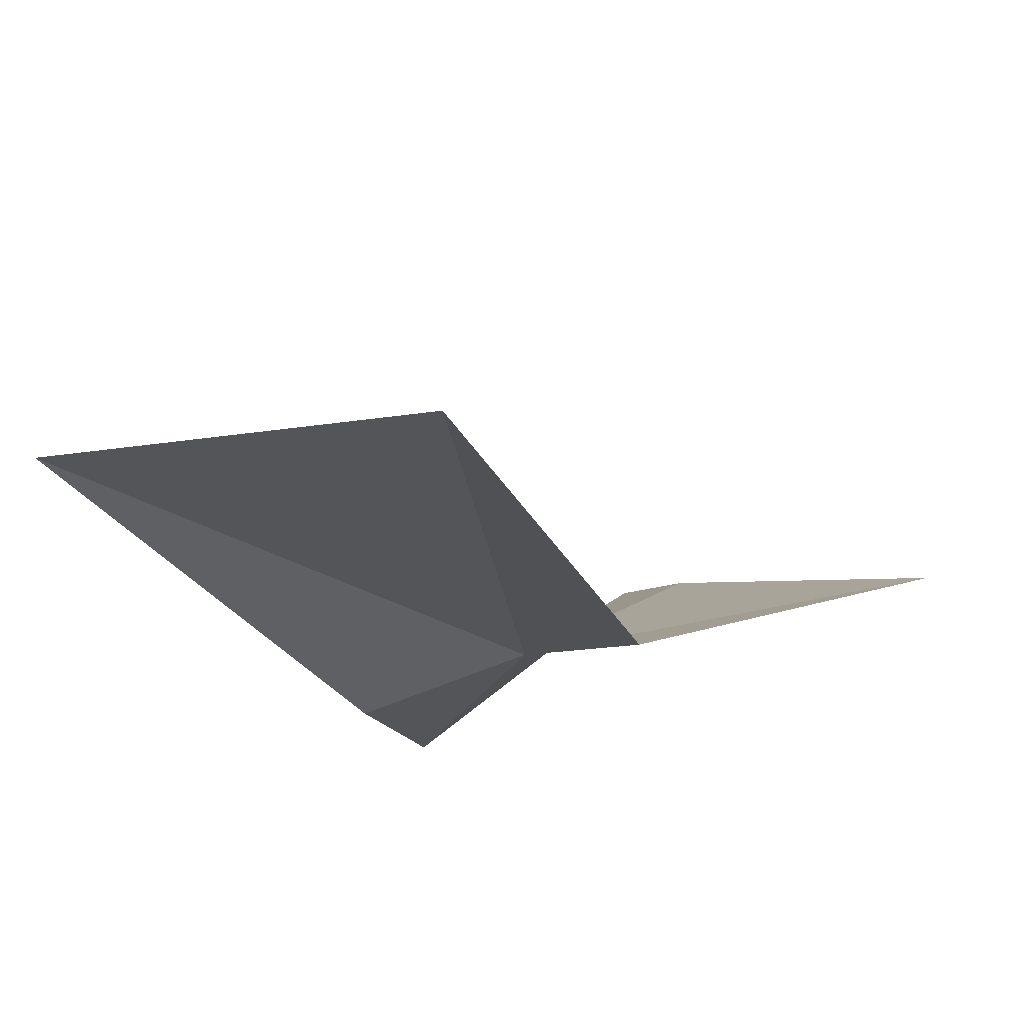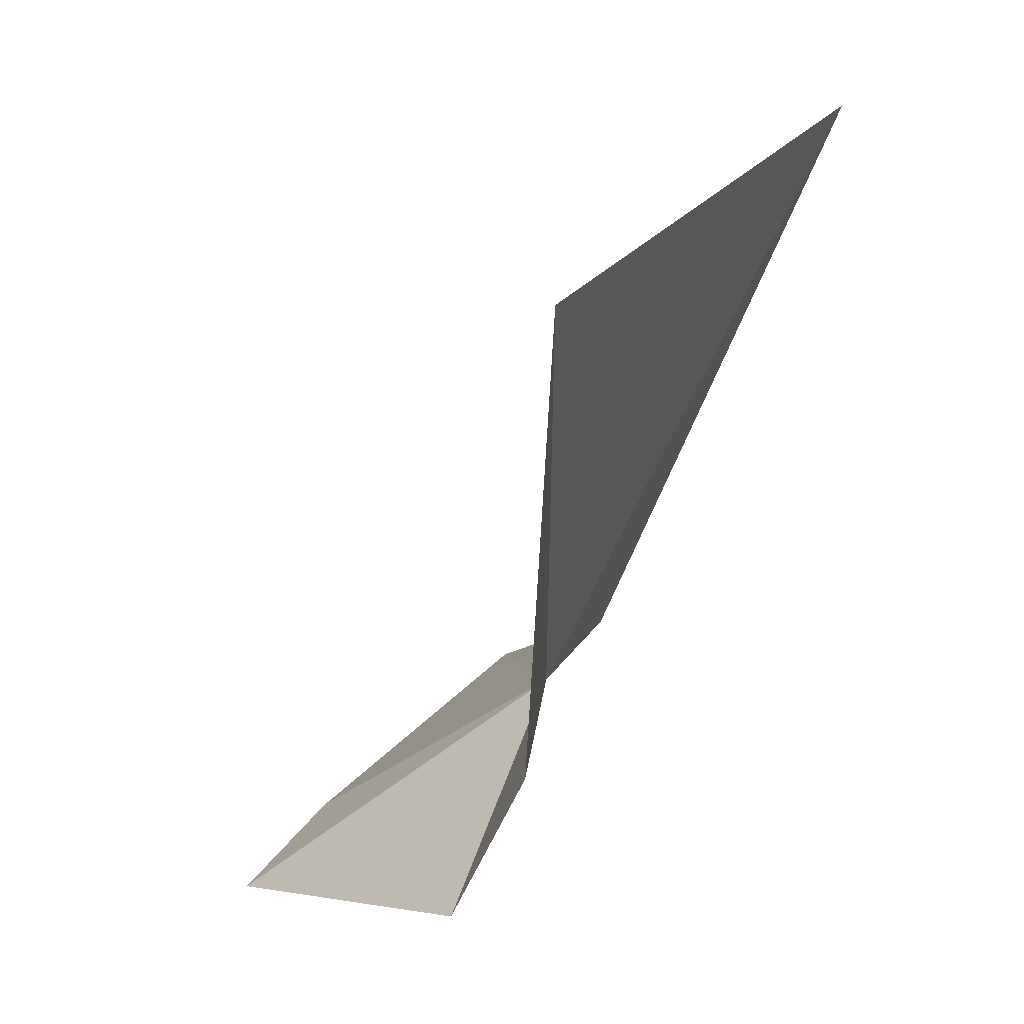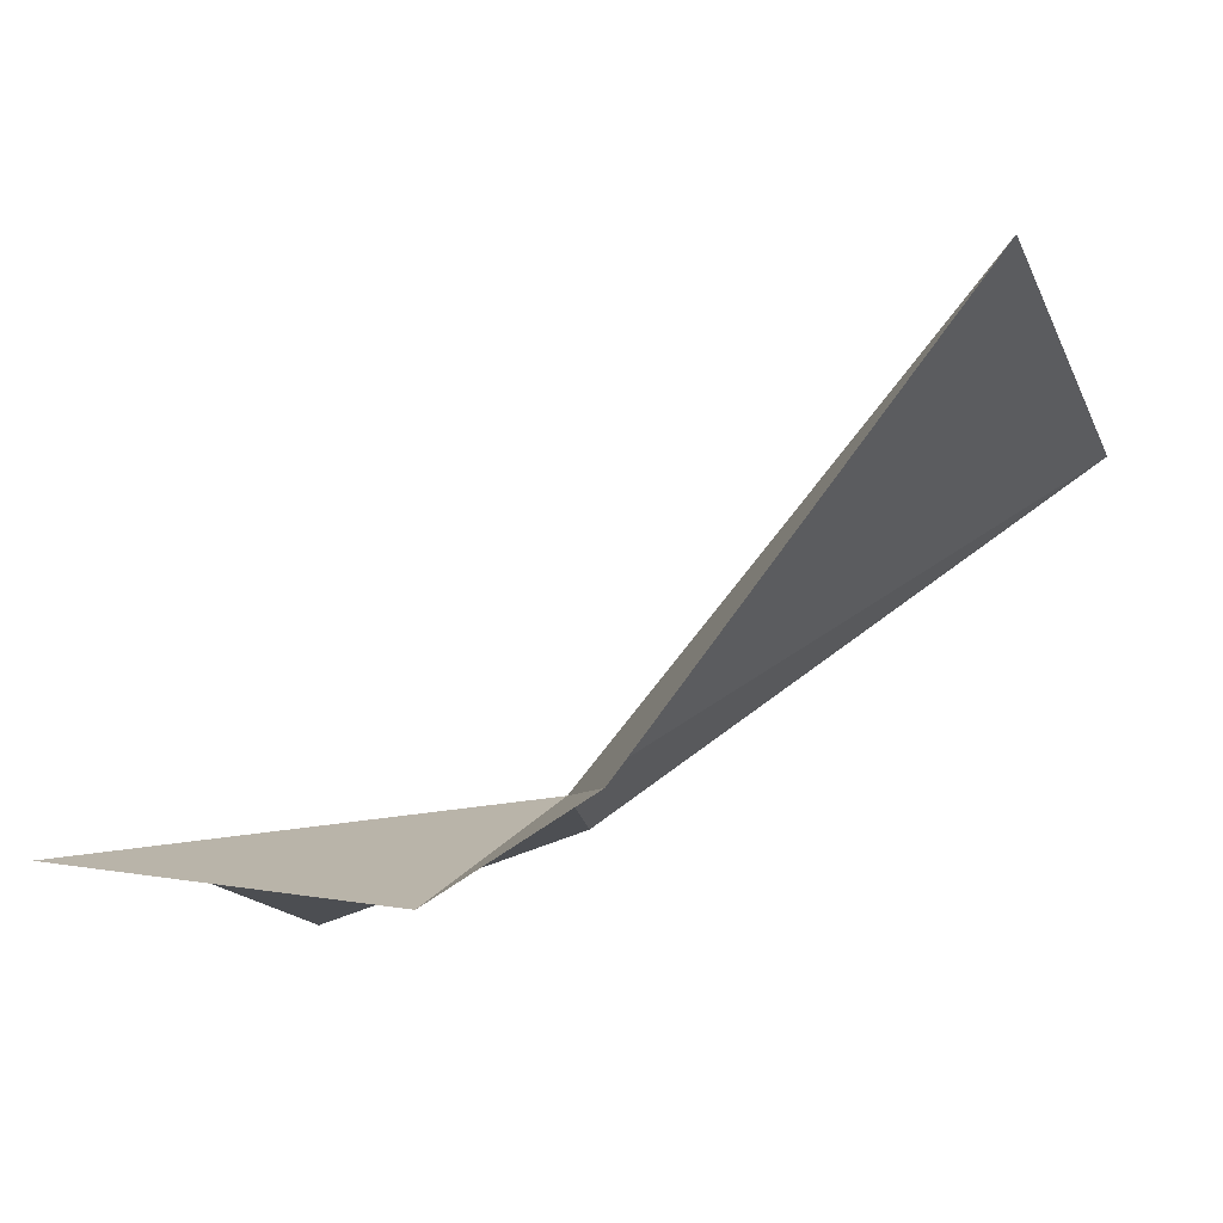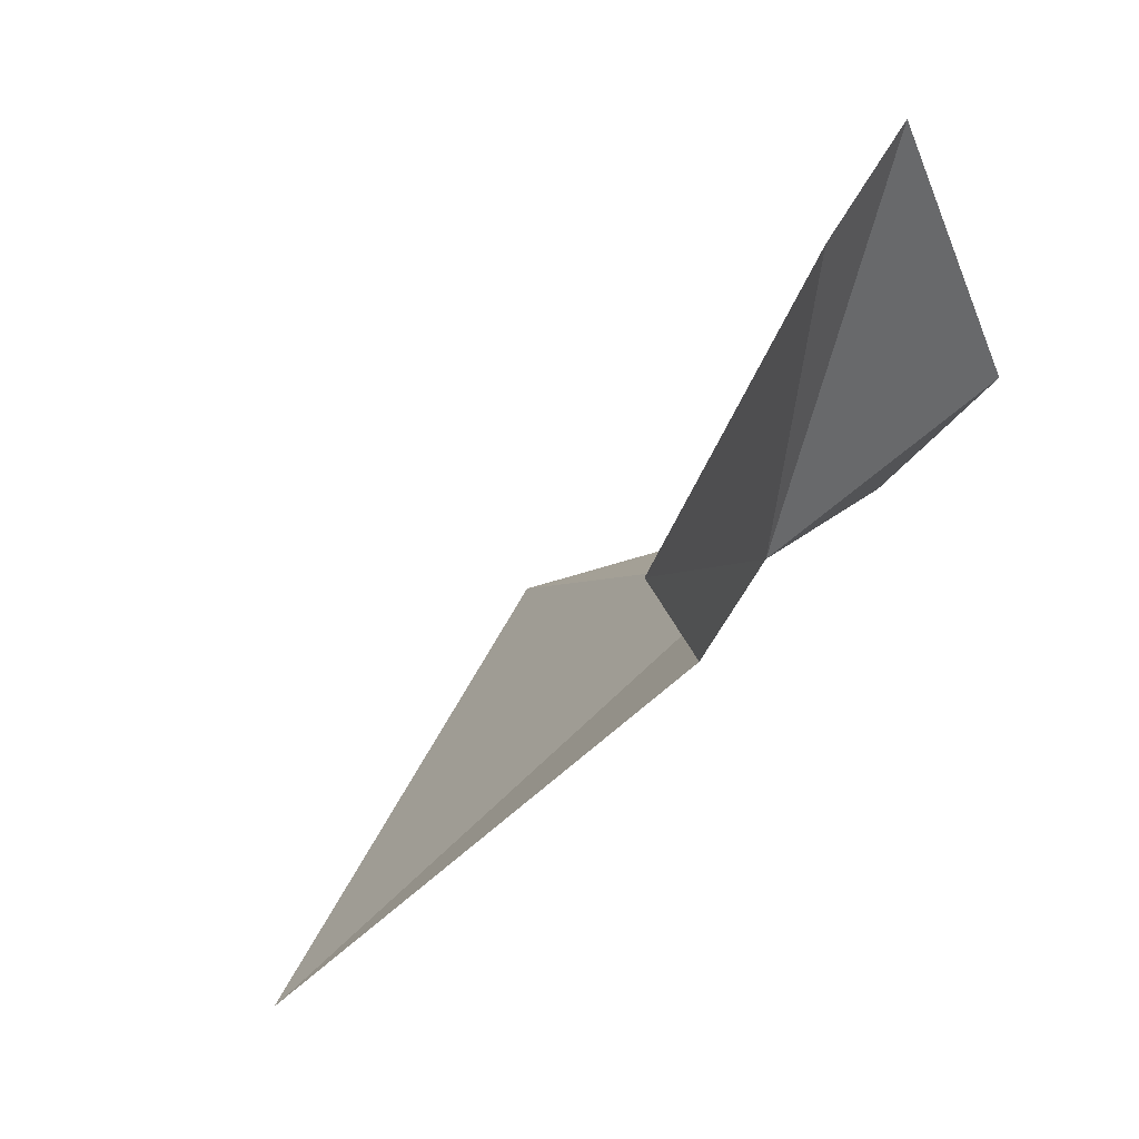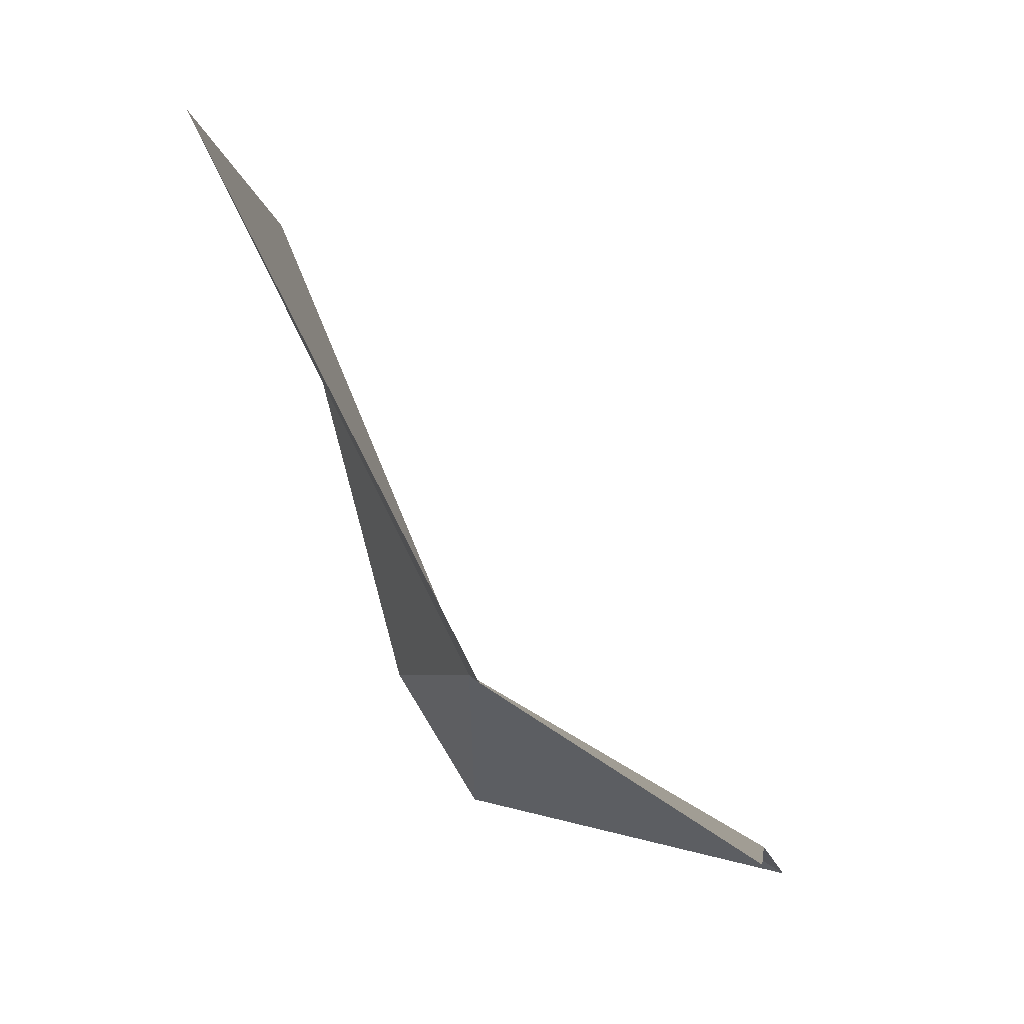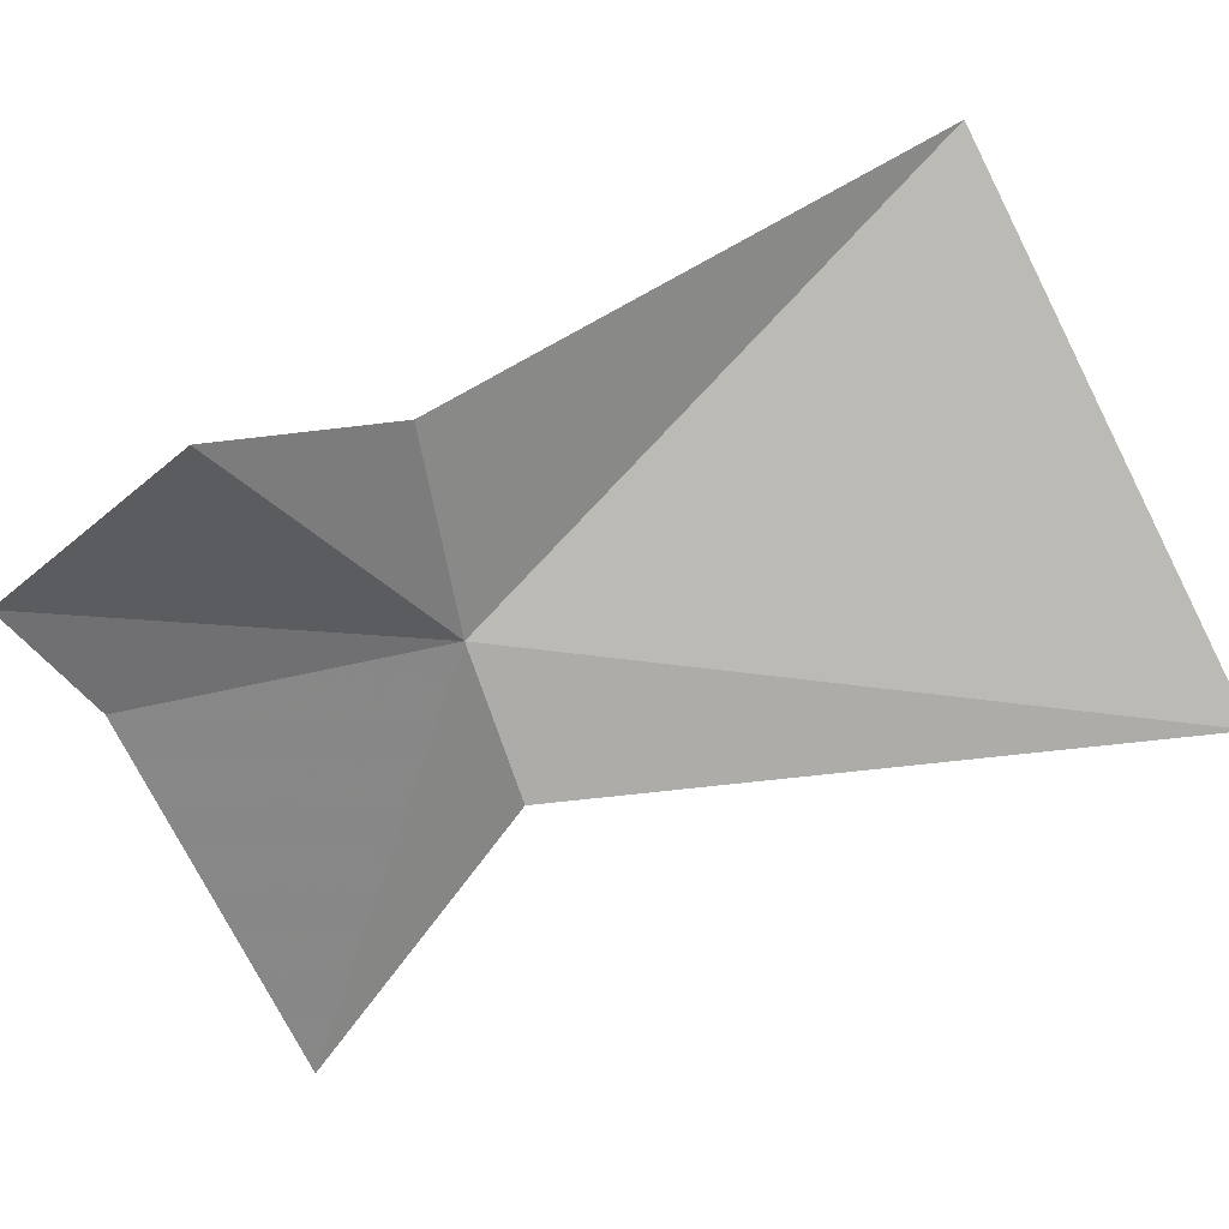
<metadata>
{"format":"obj","ext":"obj","renderer":"f3d","projection":"perspective","resolution":1024,"background":"white","views":[{"elev":41.0,"azim":-64.5,"up":"+Z"},{"elev":-4.8,"azim":-149.6,"up":"+Z"},{"elev":49.3,"azim":-160.0,"up":"+Y"},{"elev":-54.7,"azim":108.3,"up":"+Y"},{"elev":-64.5,"azim":-6.1,"up":"+Y"},{"elev":-2.6,"azim":-129.5,"up":"+Y"}]}
</metadata>
<code>
v -22.28 9.145 -19.84
v -22.26 8.692 -19.62
v -21.36 7.882 -19.71
v -21.17 8.95 -20.32
v -21.02 9.253 -20.62
v -23.36 8.904 -17.81
v -23.13 10.59 -18.76
v -22.52 9.711 -20.19
v -22.18 9.64 -20.66
f 1 3 2
f 1 5 4
f 1 4 3
f 1 2 6
f 1 6 7
f 1 8 9
f 1 7 8
f 1 9 5

</code>
